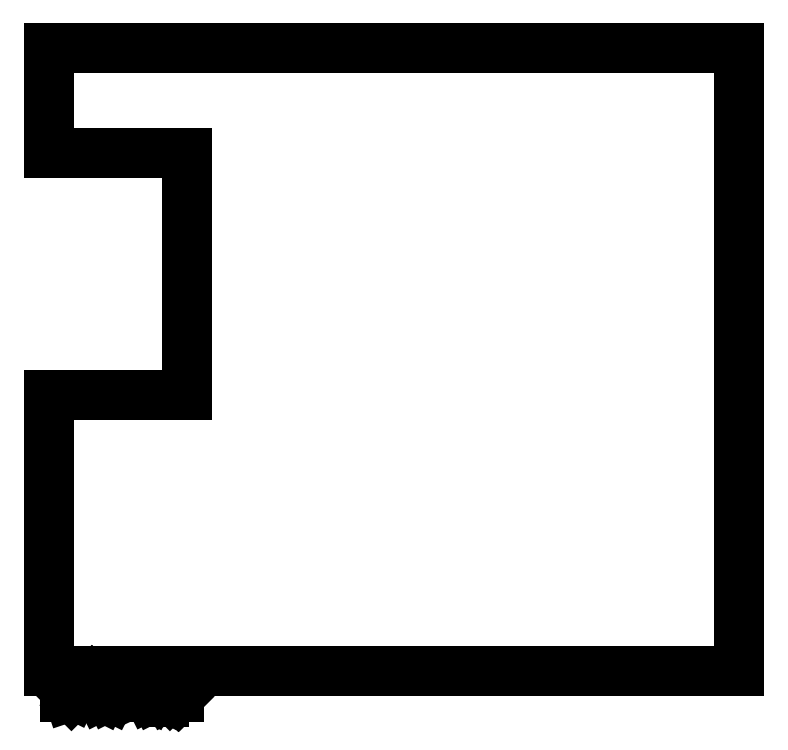
<metadata>
{"format":"dxf","ext":"dxf","renderer":"ezdxf+matplotlib","layout":"modelspace","background":"white","min_lineweight":24,"dpi":150}
</metadata>
<code>
0
SECTION
2
ENTITIES
0
LINE
8
BLACK
10
2.165
20
-1.535
11
2.165
21
-3.268
0
LINE
8
BLACK
10
1.181
20
-1.535
11
2.165
21
-1.535
0
LINE
8
BLACK
10
1.181
20
-1.299
11
1.181
21
-1.535
0
LINE
8
BLACK
10
1.181
20
-1.299
11
1.181
21
-0.7874
0
LINE
8
BLACK
10
1.181
20
-3.268
11
2.165
21
-3.268
0
LINE
8
BLACK
10
1.181
20
-5.236
11
1.181
21
-3.268
0
LINE
8
BLACK
10
6.102
20
-5.236
11
1.181
21
-5.236
0
LINE
8
BLACK
10
6.102
20
-0.7874
11
6.102
21
-5.236
0
LINE
8
BLACK
10
1.181
20
-0.7874
11
6.102
21
-0.7874
0
LINE
8
BLACK
10
1.293
20
-5.421
11
1.293
21
-5.302
0
LINE
8
BLACK
10
1.293
20
-5.302
11
1.321
21
-5.302
0
LINE
8
BLACK
10
1.321
20
-5.302
11
1.338
21
-5.308
0
LINE
8
BLACK
10
1.338
20
-5.308
11
1.349
21
-5.319
0
LINE
8
BLACK
10
1.349
20
-5.319
11
1.355
21
-5.331
0
LINE
8
BLACK
10
1.355
20
-5.331
11
1.36
21
-5.353
0
LINE
8
BLACK
10
1.36
20
-5.353
11
1.36
21
-5.37
0
LINE
8
BLACK
10
1.36
20
-5.37
11
1.355
21
-5.392
0
LINE
8
BLACK
10
1.355
20
-5.392
11
1.349
21
-5.404
0
LINE
8
BLACK
10
1.349
20
-5.404
11
1.338
21
-5.415
0
LINE
8
BLACK
10
1.338
20
-5.415
11
1.321
21
-5.421
0
LINE
8
BLACK
10
1.321
20
-5.421
11
1.293
21
-5.421
0
LINE
8
BLACK
10
1.411
20
-5.421
11
1.411
21
-5.342
0
LINE
8
BLACK
10
1.411
20
-5.364
11
1.417
21
-5.353
0
LINE
8
BLACK
10
1.417
20
-5.353
11
1.422
21
-5.347
0
LINE
8
BLACK
10
1.422
20
-5.347
11
1.433
21
-5.342
0
LINE
8
BLACK
10
1.433
20
-5.342
11
1.445
21
-5.342
0
LINE
8
BLACK
10
1.484
20
-5.421
11
1.484
21
-5.342
0
LINE
8
BLACK
10
1.484
20
-5.302
11
1.478
21
-5.308
0
LINE
8
BLACK
10
1.478
20
-5.308
11
1.484
21
-5.314
0
LINE
8
BLACK
10
1.484
20
-5.314
11
1.49
21
-5.308
0
LINE
8
BLACK
10
1.49
20
-5.308
11
1.484
21
-5.302
0
LINE
8
BLACK
10
1.484
20
-5.302
11
1.484
21
-5.314
0
LINE
8
BLACK
10
1.557
20
-5.421
11
1.546
21
-5.415
0
LINE
8
BLACK
10
1.546
20
-5.415
11
1.54
21
-5.404
0
LINE
8
BLACK
10
1.54
20
-5.404
11
1.54
21
-5.302
0
LINE
8
BLACK
10
1.619
20
-5.421
11
1.608
21
-5.415
0
LINE
8
BLACK
10
1.608
20
-5.415
11
1.602
21
-5.404
0
LINE
8
BLACK
10
1.602
20
-5.404
11
1.602
21
-5.302
0
LINE
8
BLACK
10
1.754
20
-5.421
11
1.754
21
-5.302
0
LINE
8
BLACK
10
1.754
20
-5.302
11
1.793
21
-5.387
0
LINE
8
BLACK
10
1.793
20
-5.387
11
1.833
21
-5.302
0
LINE
8
BLACK
10
1.833
20
-5.302
11
1.833
21
-5.421
0
LINE
8
BLACK
10
1.94
20
-5.421
11
1.94
21
-5.359
0
LINE
8
BLACK
10
1.94
20
-5.359
11
1.934
21
-5.347
0
LINE
8
BLACK
10
1.934
20
-5.347
11
1.923
21
-5.342
0
LINE
8
BLACK
10
1.923
20
-5.342
11
1.9
21
-5.342
0
LINE
8
BLACK
10
1.9
20
-5.342
11
1.889
21
-5.347
0
LINE
8
BLACK
10
1.94
20
-5.415
11
1.928
21
-5.421
0
LINE
8
BLACK
10
1.928
20
-5.421
11
1.9
21
-5.421
0
LINE
8
BLACK
10
1.9
20
-5.421
11
1.889
21
-5.415
0
LINE
8
BLACK
10
1.889
20
-5.415
11
1.883
21
-5.404
0
LINE
8
BLACK
10
1.883
20
-5.404
11
1.883
21
-5.392
0
LINE
8
BLACK
10
1.883
20
-5.392
11
1.889
21
-5.381
0
LINE
8
BLACK
10
1.889
20
-5.381
11
1.9
21
-5.376
0
LINE
8
BLACK
10
1.9
20
-5.376
11
1.928
21
-5.376
0
LINE
8
BLACK
10
1.928
20
-5.376
11
1.94
21
-5.37
0
LINE
8
BLACK
10
1.996
20
-5.342
11
1.996
21
-5.46
0
LINE
8
BLACK
10
1.996
20
-5.347
11
2.007
21
-5.342
0
LINE
8
BLACK
10
2.007
20
-5.342
11
2.03
21
-5.342
0
LINE
8
BLACK
10
2.03
20
-5.342
11
2.041
21
-5.347
0
LINE
8
BLACK
10
2.041
20
-5.347
11
2.047
21
-5.353
0
LINE
8
BLACK
10
2.047
20
-5.353
11
2.052
21
-5.364
0
LINE
8
BLACK
10
2.052
20
-5.364
11
2.052
21
-5.398
0
LINE
8
BLACK
10
2.052
20
-5.398
11
2.047
21
-5.409
0
LINE
8
BLACK
10
2.047
20
-5.409
11
2.041
21
-5.415
0
LINE
8
BLACK
10
2.041
20
-5.415
11
2.03
21
-5.421
0
LINE
8
BLACK
10
2.03
20
-5.421
11
2.007
21
-5.421
0
LINE
8
BLACK
10
2.007
20
-5.421
11
1.996
21
-5.415
0
LINE
8
BLACK
10
2.103
20
-5.409
11
2.108
21
-5.415
0
LINE
8
BLACK
10
2.108
20
-5.415
11
2.103
21
-5.421
0
LINE
8
BLACK
10
2.103
20
-5.421
11
2.097
21
-5.415
0
LINE
8
BLACK
10
2.097
20
-5.415
11
2.103
21
-5.409
0
LINE
8
BLACK
10
2.103
20
-5.409
11
2.103
21
-5.421
0
LINE
8
BLACK
10
2.103
20
-5.347
11
2.108
21
-5.353
0
LINE
8
BLACK
10
2.108
20
-5.353
11
2.103
21
-5.359
0
LINE
8
BLACK
10
2.103
20
-5.359
11
2.097
21
-5.353
0
LINE
8
BLACK
10
2.097
20
-5.353
11
2.103
21
-5.347
0
LINE
8
BLACK
10
2.103
20
-5.347
11
2.103
21
-5.359
0
ENDSEC
0
EOF

</code>
